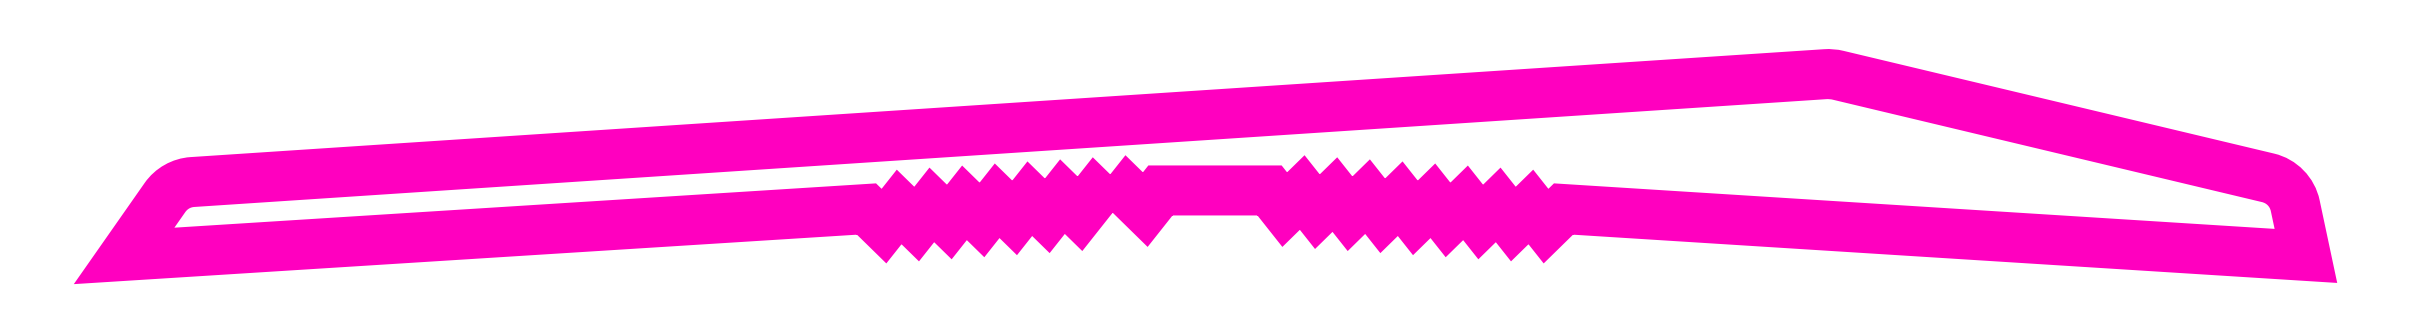
<metadata>
{"format":"dxf","ext":"dxf","renderer":"ezdxf+matplotlib","layout":"modelspace","background":"white","min_lineweight":24,"dpi":150}
</metadata>
<code>
0
SECTION
2
ENTITIES
0
POLYLINE
8
ANA
66
     1
10
0
20
0
30
0
70
     1
0
VERTEX
8
ANA
10
237.7
20
250.9
30
0
0
VERTEX
8
ANA
10
237.2
20
251.4
30
0
0
VERTEX
8
ANA
10
236.8
20
250.9
30
0
0
VERTEX
8
ANA
10
236.3
20
251.3
30
0
0
VERTEX
8
ANA
10
235.9
20
250.8
30
0
0
VERTEX
8
ANA
10
235.4
20
251.3
30
0
0
VERTEX
8
ANA
10
235
20
250.8
30
0
0
VERTEX
8
ANA
10
234.5
20
251.2
30
0
0
VERTEX
8
ANA
10
234.1
20
250.7
30
0
0
VERTEX
8
ANA
10
233.6
20
251.2
30
0
0
VERTEX
8
ANA
10
233.2
20
250.7
30
0
0
VERTEX
8
ANA
10
232.7
20
251.1
30
0
0
VERTEX
8
ANA
10
232.3
20
250.6
30
0
0
VERTEX
8
ANA
10
231.8
20
251.1
30
0
0
VERTEX
8
ANA
10
231.4
20
250.5
30
0
0
VERTEX
8
ANA
10
230.9
20
251
30
0
0
VERTEX
8
ANA
10
210.5
20
249.7
30
0
0
VERTEX
8
ANA
10
211.6
20
251.3
30
0
42
-0.2273
0
VERTEX
8
ANA
10
212.4
20
251.8
30
0
0
VERTEX
8
ANA
10
257.3
20
254.7
30
0
42
-0.07518
0
VERTEX
8
ANA
10
257.6
20
254.7
30
0
0
VERTEX
8
ANA
10
269.5
20
251.9
30
0
42
-0.2895
0
VERTEX
8
ANA
10
270.2
20
251.1
30
0
0
VERTEX
8
ANA
10
270.5
20
249.7
30
0
0
VERTEX
8
ANA
10
250.1
20
251
30
0
0
VERTEX
8
ANA
10
249.6
20
250.5
30
0
0
VERTEX
8
ANA
10
249.2
20
251.1
30
0
0
VERTEX
8
ANA
10
248.7
20
250.6
30
0
0
VERTEX
8
ANA
10
248.3
20
251.1
30
0
0
VERTEX
8
ANA
10
247.8
20
250.7
30
0
0
VERTEX
8
ANA
10
247.4
20
251.2
30
0
0
VERTEX
8
ANA
10
246.9
20
250.7
30
0
0
VERTEX
8
ANA
10
246.5
20
251.2
30
0
0
VERTEX
8
ANA
10
246
20
250.8
30
0
0
VERTEX
8
ANA
10
245.6
20
251.3
30
0
0
VERTEX
8
ANA
10
245.1
20
250.8
30
0
0
VERTEX
8
ANA
10
244.7
20
251.3
30
0
0
VERTEX
8
ANA
10
244.2
20
250.9
30
0
0
VERTEX
8
ANA
10
243.8
20
251.4
30
0
0
VERTEX
8
ANA
10
243.3
20
250.9
30
0
0
VERTEX
8
ANA
10
242.9
20
251.5
30
0
0
VERTEX
8
ANA
10
242.4
20
251
30
0
0
VERTEX
8
ANA
10
242
20
251.5
30
0
0
VERTEX
8
ANA
10
239
20
251.5
30
0
0
VERTEX
8
ANA
10
238.6
20
251
30
0
0
VERTEX
8
ANA
10
238.1
20
251.5
30
0
0
SEQEND
8
ANA
0
ENDSEC
0
EOF

</code>
